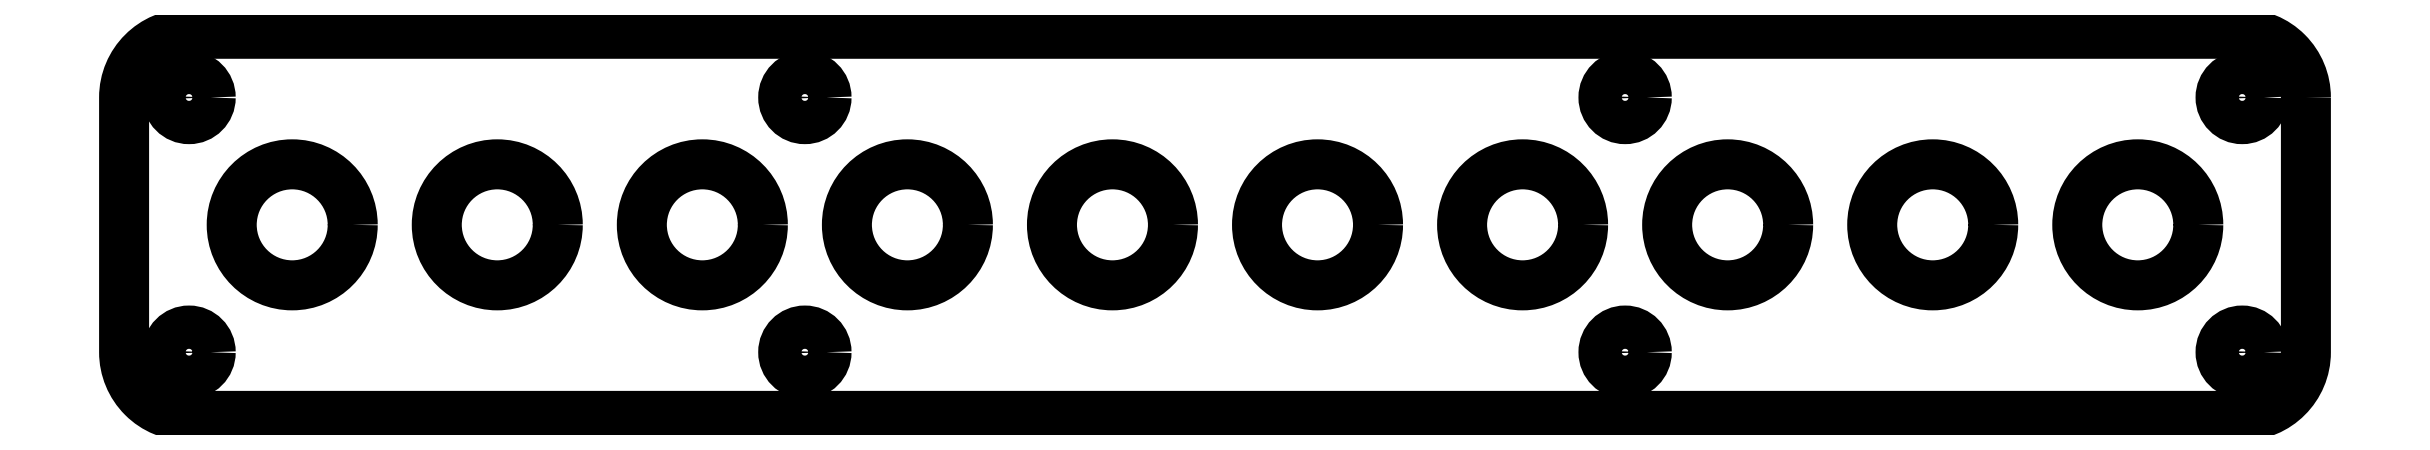
<metadata>
{"format":"dxf","ext":"dxf","renderer":"ezdxf+matplotlib","layout":"modelspace","background":"white","min_lineweight":24,"dpi":150}
</metadata>
<code>
0
SECTION
2
ENTITIES
0
LWPOLYLINE
8
0
90
8
70
1
43
0
10
-10.4
20
5.8
42
0.4142
10
-10.65
20
6.05
10
-18.72
20
6.05
42
0.4142
10
-18.97
20
5.8
10
-18.97
20
4.8
42
0.4142
10
-18.72
20
4.55
10
-10.65
20
4.55
42
0.4142
10
-10.4
20
4.8
0
CIRCLE
8
0
10
-13.48
20
5.3
30
0
40
0.2375
210
-4.23e-64
220
-1.461e-111
230
1
0
CIRCLE
8
0
10
-15.89
20
5.3
30
0
40
0.2375
210
-4.23e-64
220
-1.461e-111
230
1
0
CIRCLE
8
0
10
-18.71
20
4.8
30
0
40
0.085
210
-5.474e-48
220
2.465e-32
230
1
0
CIRCLE
8
0
10
-17.5
20
5.3
30
0
40
0.2375
210
-4.23e-64
220
-1.461e-111
230
1
0
CIRCLE
8
0
10
-16.7
20
5.3
30
0
40
0.2375
210
-4.23e-64
220
-1.461e-111
230
1
0
CIRCLE
8
0
10
-16.29
20
4.8
30
0
40
0.085
210
-5.474e-48
220
2.465e-32
230
1
0
CIRCLE
8
0
10
-12.67
20
5.3
30
0
40
0.2375
210
-4.23e-64
220
-1.461e-111
230
1
0
CIRCLE
8
0
10
-16.29
20
5.8
30
0
40
0.085
210
-5.474e-48
220
2.465e-32
230
1
0
CIRCLE
8
0
10
-18.71
20
5.8
30
0
40
0.085
210
-5.474e-48
220
2.465e-32
230
1
0
CIRCLE
8
0
10
-11.87
20
5.3
30
0
40
0.2375
210
-4.23e-64
220
-1.461e-111
230
1
0
CIRCLE
8
0
10
-15.09
20
5.3
30
0
40
0.2375
210
-4.23e-64
220
-1.461e-111
230
1
0
CIRCLE
8
0
10
-11.06
20
5.3
30
0
40
0.2375
210
-4.23e-64
220
-1.461e-111
230
1
0
CIRCLE
8
0
10
-10.65
20
4.8
30
0
40
0.085
210
-5.474e-48
220
-1.891e-95
230
1
0
CIRCLE
8
0
10
-13.07
20
4.8
30
0
40
0.085
210
-5.474e-48
220
2.465e-32
230
1
0
CIRCLE
8
0
10
-10.65
20
5.8
30
0
40
0.085
210
-5.474e-48
220
-1.891e-95
230
1
0
CIRCLE
8
0
10
-18.31
20
5.3
30
0
40
0.2375
210
-4.23e-64
220
-1.461e-111
230
1
0
CIRCLE
8
0
10
-14.28
20
5.3
30
0
40
0.2375
210
-4.23e-64
220
-1.461e-111
230
1
0
CIRCLE
8
0
10
-13.07
20
5.8
30
0
40
0.085
210
-5.474e-48
220
2.465e-32
230
1
0
ENDSEC
0
EOF

</code>
